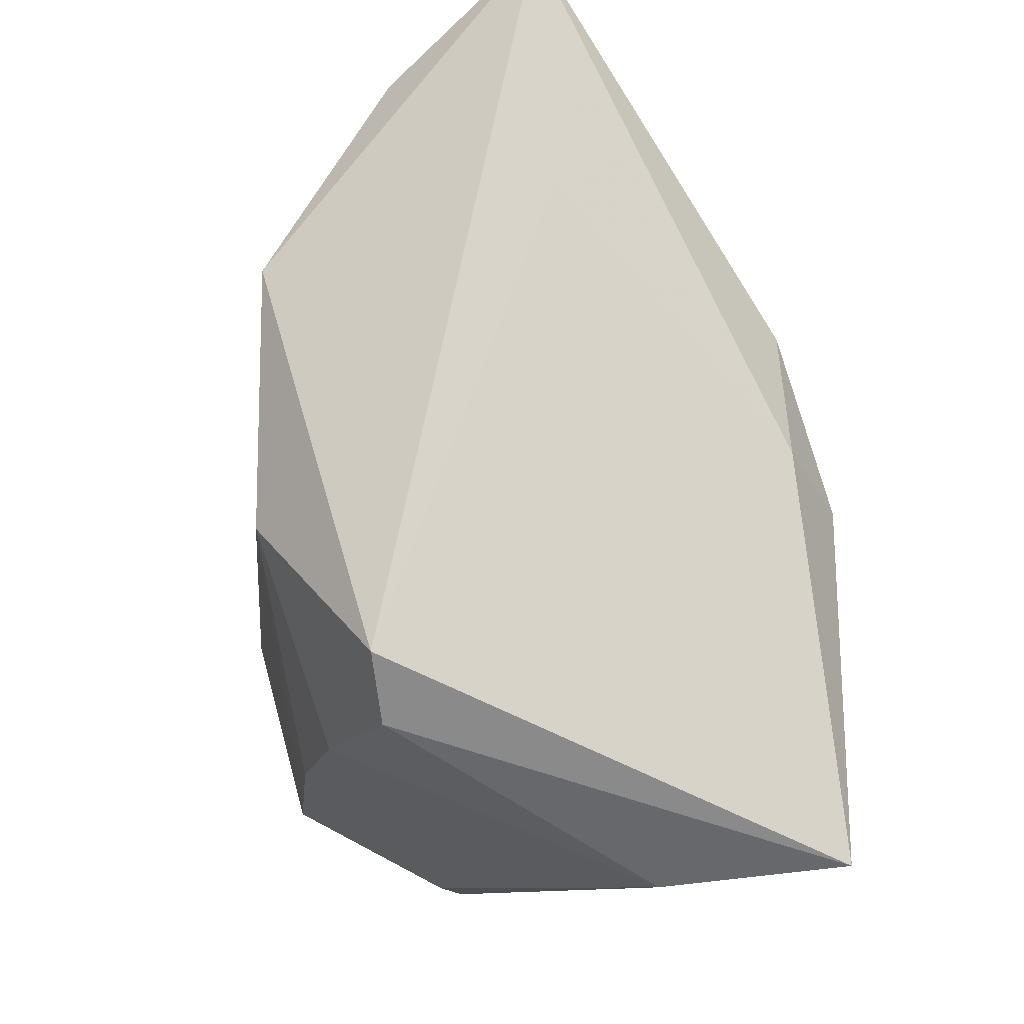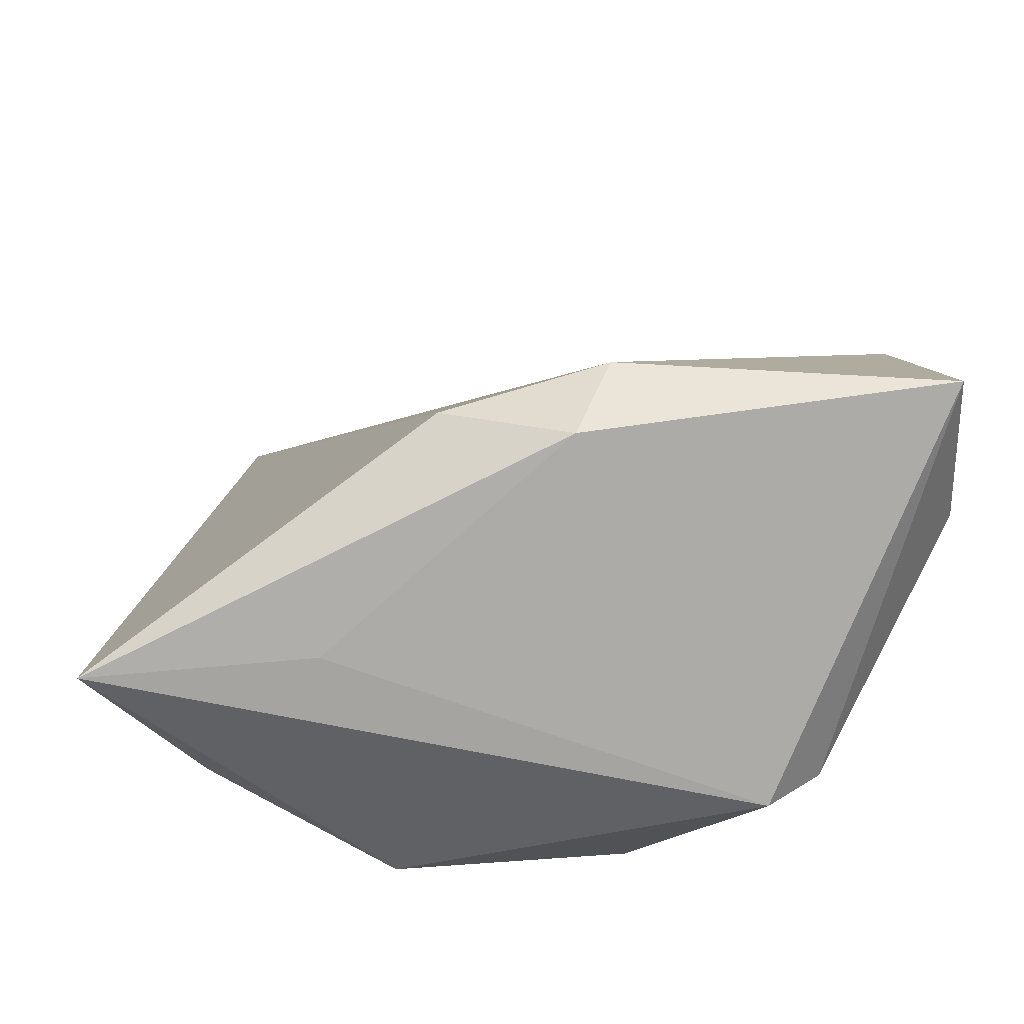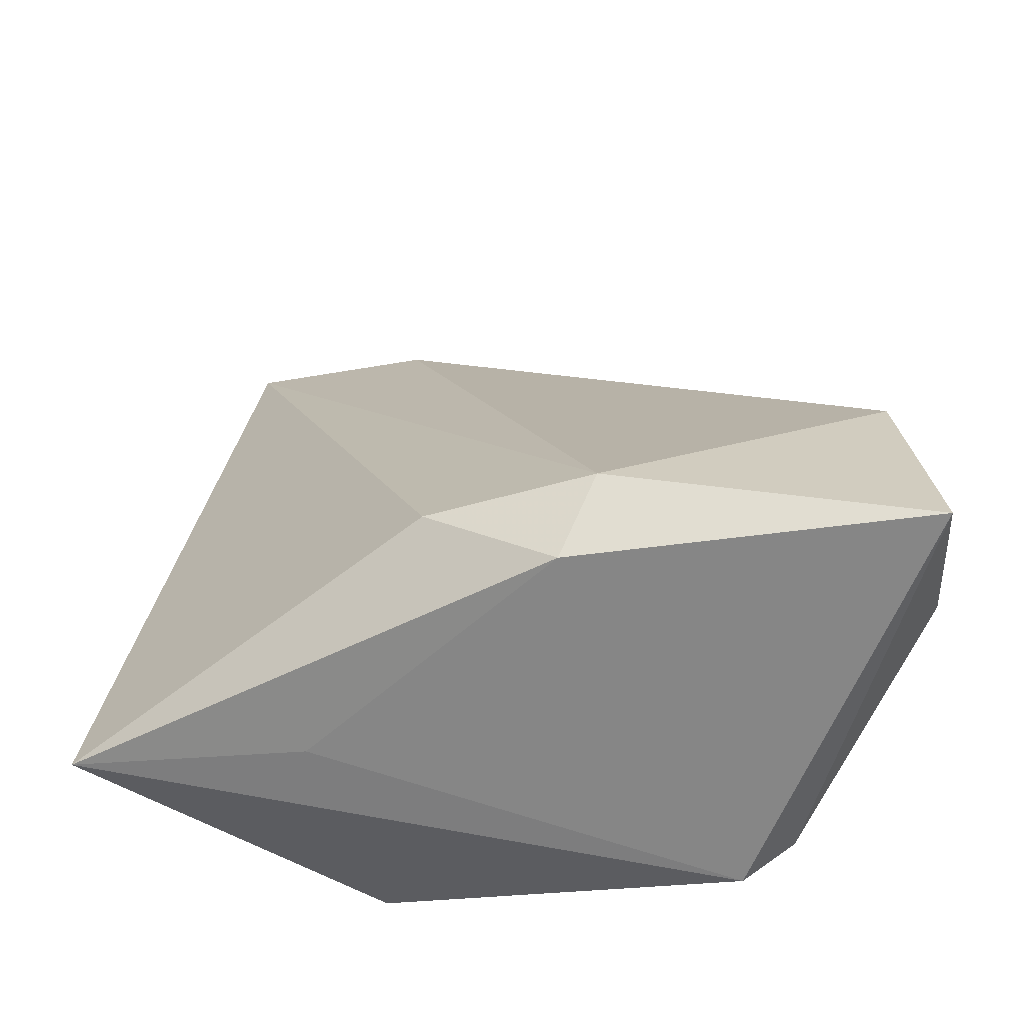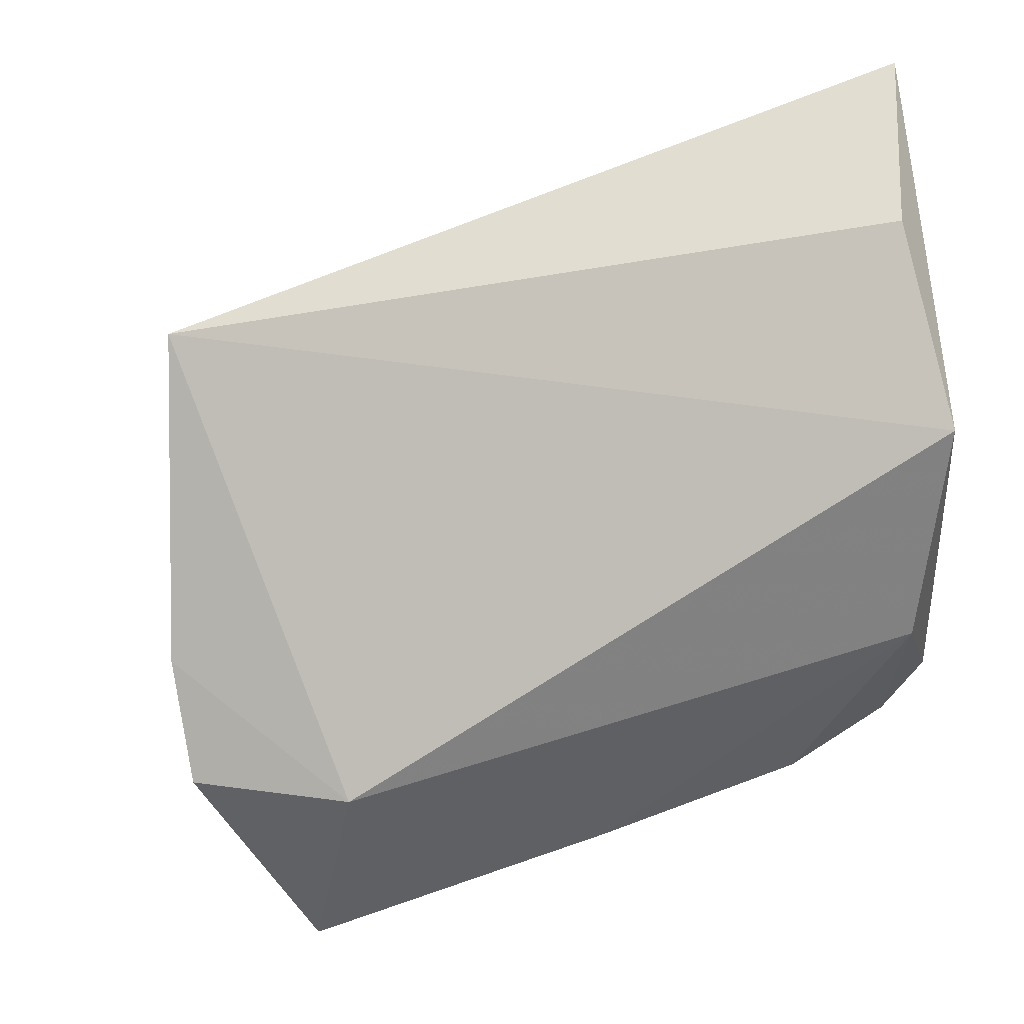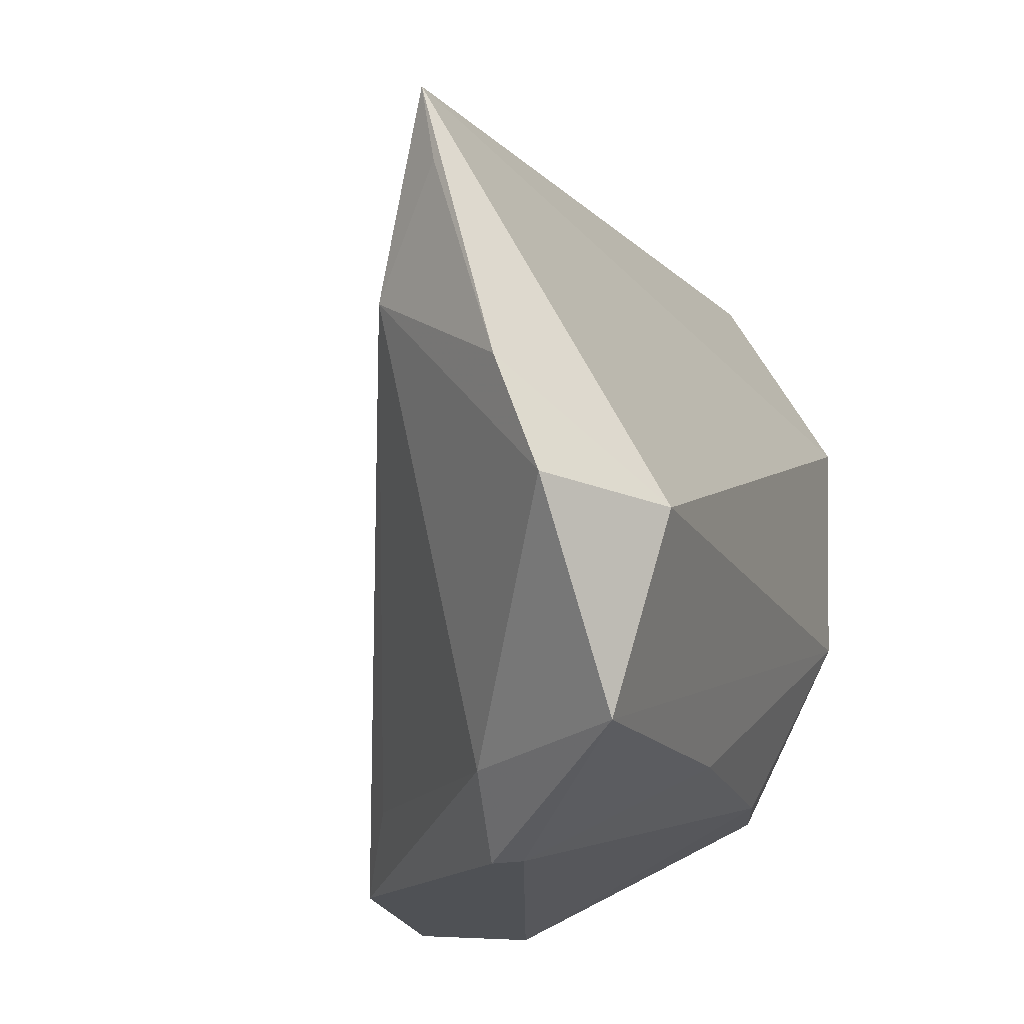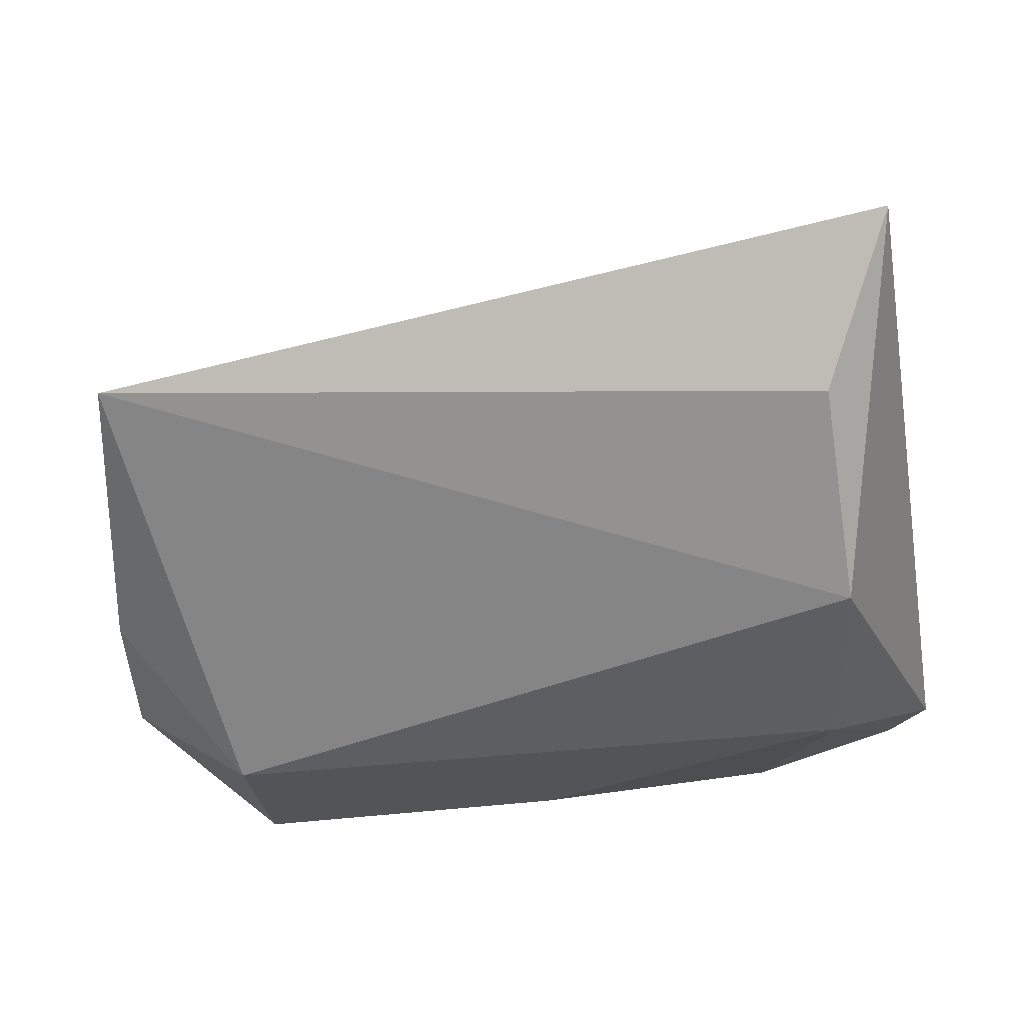
<metadata>
{"format":"obj","ext":"obj","renderer":"f3d","projection":"perspective","resolution":1024,"background":"white","views":[{"elev":-14.4,"azim":-95.3,"up":"+Y"},{"elev":17.9,"azim":-91.5,"up":"+Z"},{"elev":32.0,"azim":-89.2,"up":"+Z"},{"elev":30.7,"azim":151.2,"up":"+Y"},{"elev":-13.4,"azim":109.4,"up":"+Y"},{"elev":-39.0,"azim":-170.2,"up":"+Z"}]}
</metadata>
<code>
v -0.02959 0.01871 -0.02517
v 0.05274 0.03998 -0.001105
v -0.03551 -0.000703 0.02722
v -0.02634 -0.007236 -0.02517
v 0.0593 -0.003786 -0.01595
v 0.02663 -0.03731 -0.003087
v 0.01143 -0.02623 -0.0195
v -0.03771 0.02609 0.003584
v -0.03405 -0.04083 0.03207
v 0.04832 0.01843 0.00519
v 0.04588 -0.005092 -0.02517
v -0.02796 -0.004756 0.0328
v -0.005853 -0.03801 0.02801
v -0.02817 0.01355 0.02748
v 0.05397 0.03124 -0.002957
v -0.03786 -0.0217 -0.01397
v -0.03786 0.05148 0.001596
v 0.02937 -0.03772 -0.0005004
v -0.0257 -0.04218 0.0148
v 0.007411 -0.02928 0.02091
v -0.0164 -0.02764 -0.01733
v -0.02951 0.03927 -0.01268
v 0.04759 -0.02606 -0.01942
v -0.03308 -0.0278 -0.01261
v 0.03681 -0.02895 -0.001589
v 0.05889 0.008413 -0.01122
f 2 12 10
f 10 12 13
f 9 12 3
f 13 12 9
f 2 1 22
f 22 17 2
f 1 17 22
f 16 17 1
f 24 9 16
f 16 9 3
f 2 17 14
f 14 12 2
f 14 17 3
f 3 12 14
f 26 10 5
f 5 10 25
f 25 23 5
f 19 9 24
f 5 23 11
f 11 1 2
f 11 26 5
f 2 26 11
f 24 16 4
f 4 11 23
f 4 16 1
f 1 11 4
f 3 17 8
f 8 16 3
f 17 16 8
f 2 10 15
f 15 26 2
f 10 26 15
f 20 10 13
f 13 25 20
f 20 25 10
f 13 9 18
f 9 19 18
f 18 25 13
f 23 25 18
f 24 4 21
f 21 19 24
f 7 4 23
f 7 21 4
f 6 18 19
f 19 21 6
f 21 7 6
f 23 18 6
f 6 7 23

</code>
